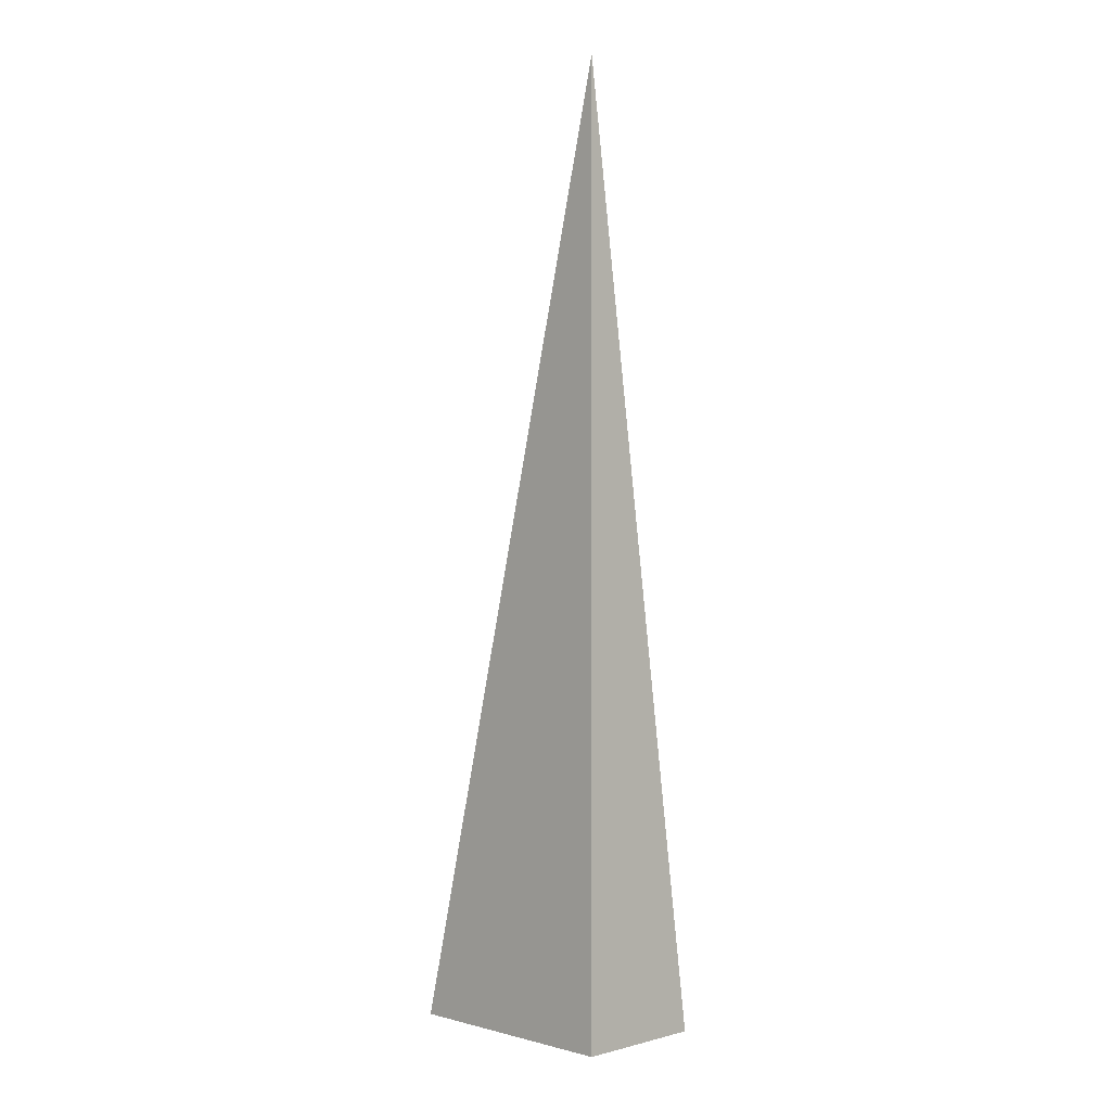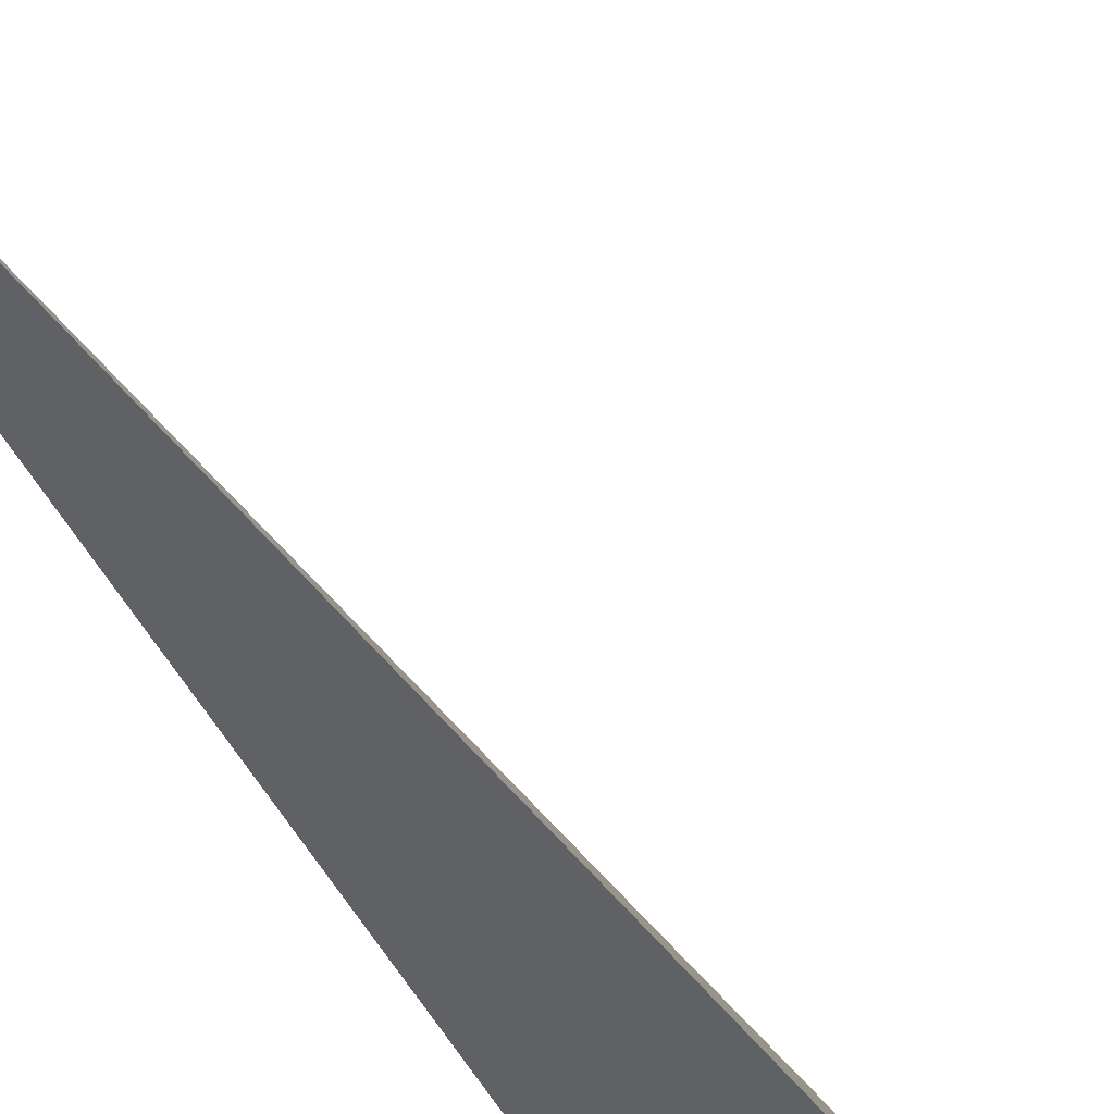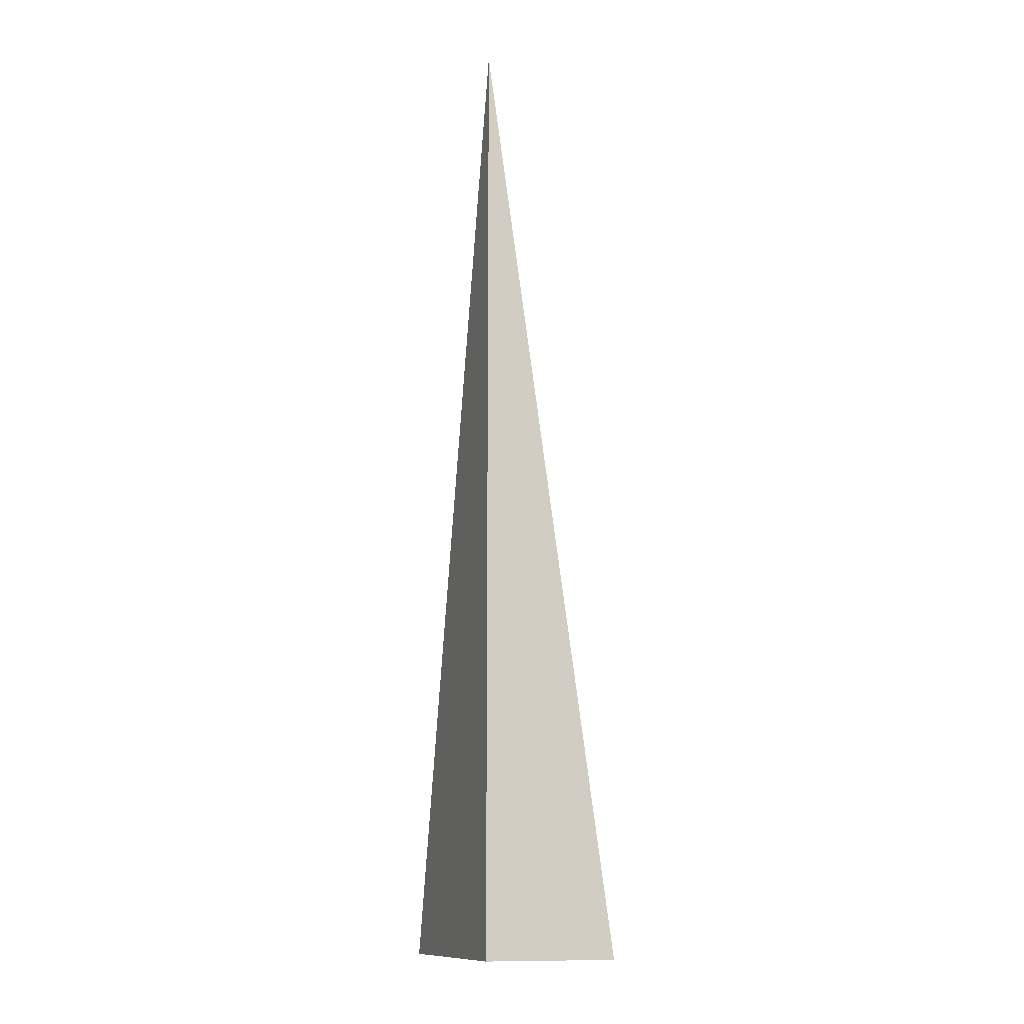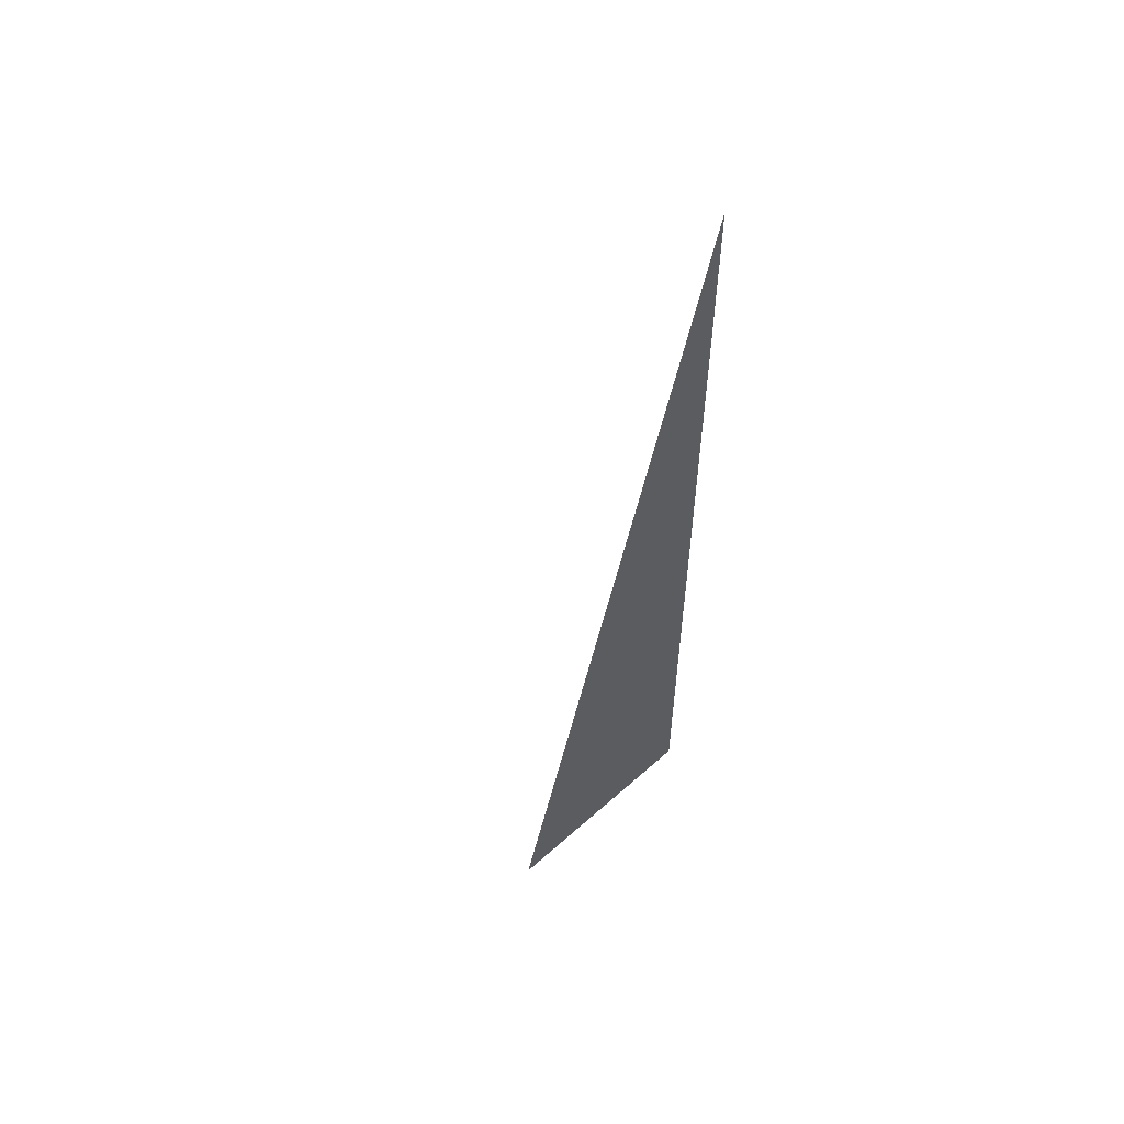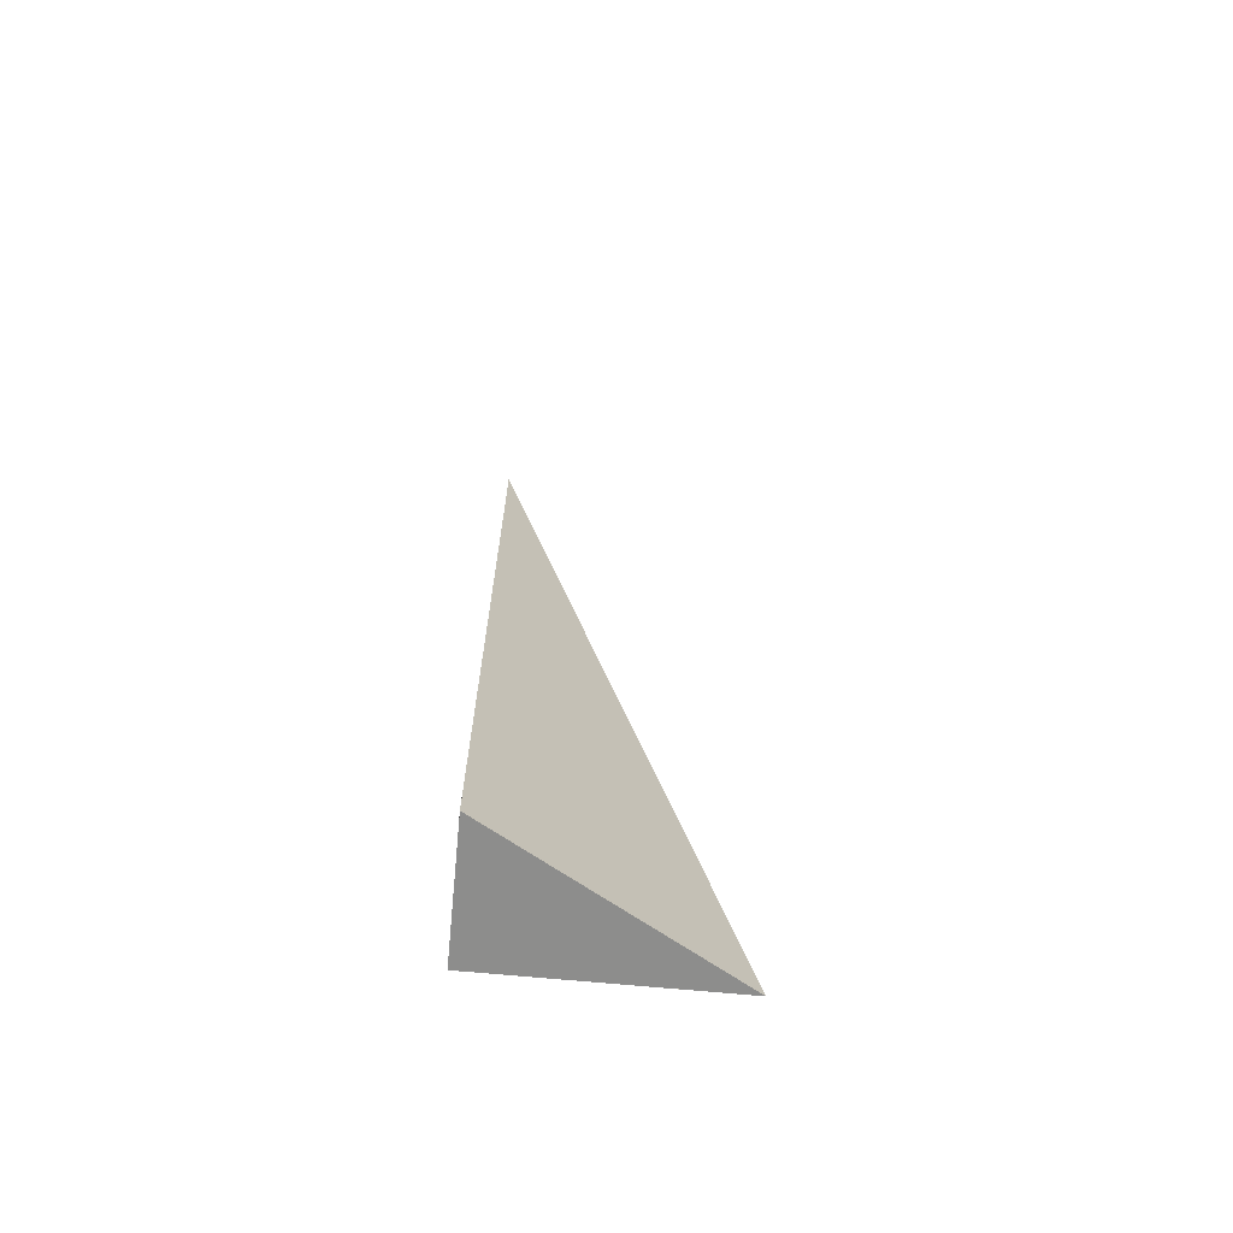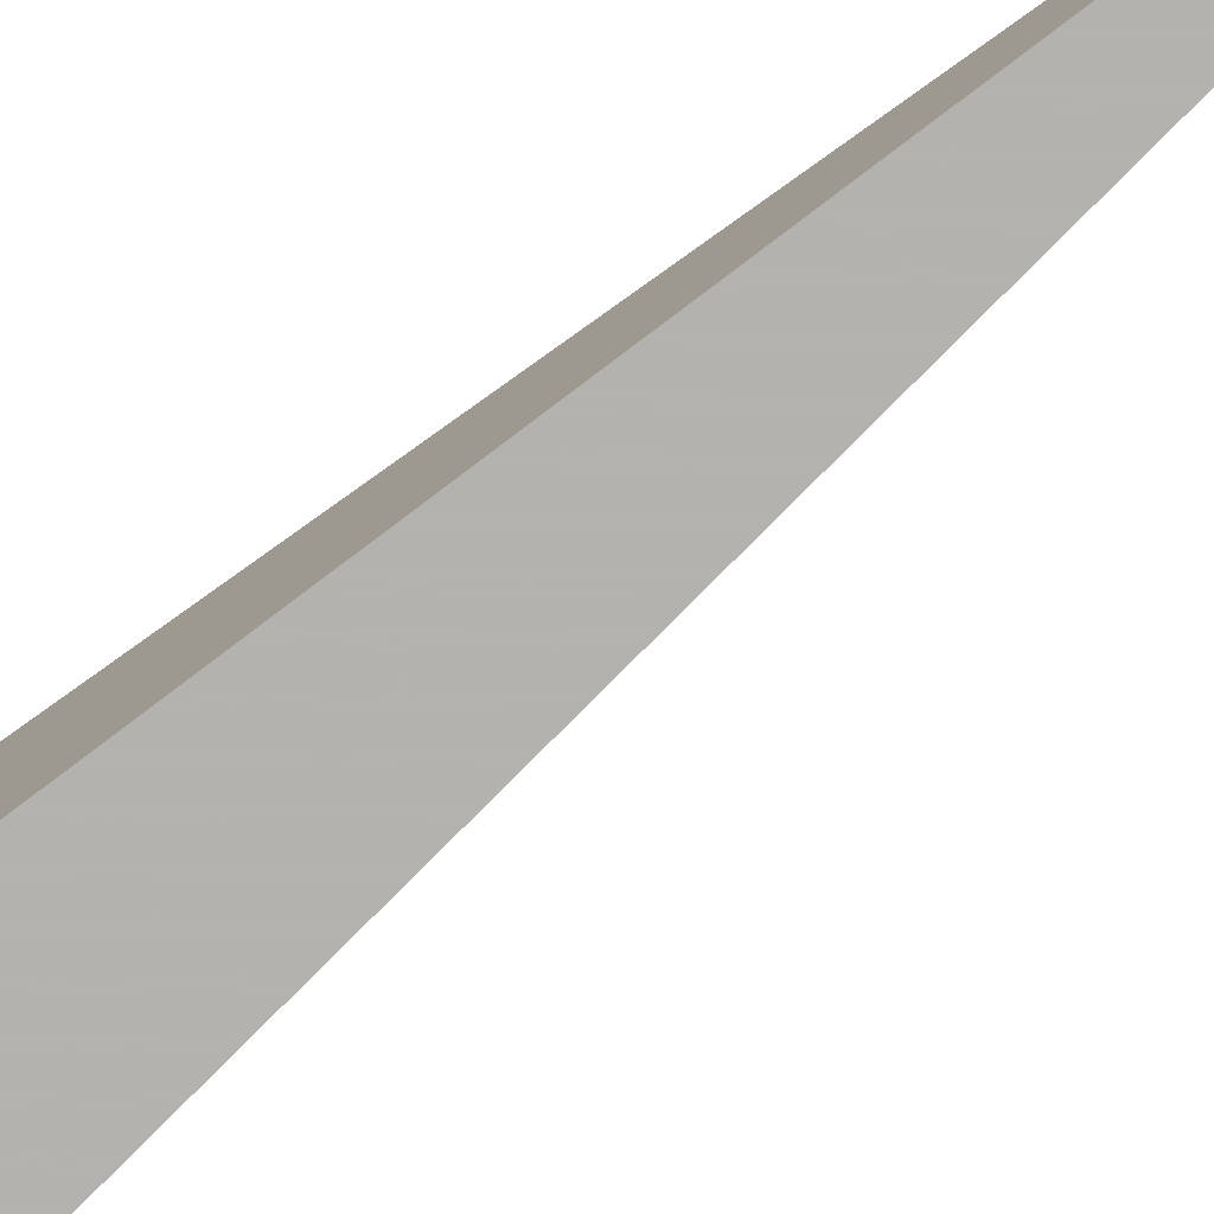
<metadata>
{"format":"obj","ext":"obj","renderer":"f3d","projection":"perspective","resolution":1024,"background":"white","views":[{"elev":0.3,"azim":-44.9,"up":"+Z"},{"elev":-45.8,"azim":25.6,"up":"+Y"},{"elev":-12.4,"azim":-19.2,"up":"+Z"},{"elev":57.4,"azim":-132.7,"up":"+Z"},{"elev":-64.4,"azim":84.3,"up":"+Z"},{"elev":-79.8,"azim":-52.9,"up":"+Y"}]}
</metadata>
<code>
v -0.04686 -0.08096 -0.3319
v 0.1406 -0.08096 -0.3319
v -0.04686 0.2429 -0.3319
v -0.04686 -0.08096 0.9956
v -0.04686 0.08096 -0.3319
v 0.04686 0.08096 -0.3319
v 0.04686 -0.08096 -0.3319
v 0.04686 -0.08096 0.3319
v -0.04686 -0.08096 0.3319
v -0.04686 0.08096 0.3319
v -0.04686 -6.939e-18 -0.3319
v -3.469e-18 -6.939e-18 -0.3319
v -3.469e-18 -0.08096 -0.3319
v -0.04686 0.1619 -0.3319
v -3.469e-18 0.1619 -0.3319
v -3.469e-18 0.08096 -0.3319
v 0.09371 -6.939e-18 -0.3319
v 0.09371 -0.08096 -0.3319
v 0.04686 -6.939e-18 -0.3319
v -3.469e-18 -0.08096 2.776e-17
v -0.04686 -0.08096 2.776e-17
v 0.09371 -0.08096 2.776e-17
v 0.04686 -0.08096 2.776e-17
v -3.469e-18 -0.08096 0.6637
v -0.04686 -0.08096 0.6637
v -3.469e-18 -0.08096 0.3319
v -0.04686 0.08096 2.776e-17
v -0.04686 0.1619 2.776e-17
v -0.04686 -6.939e-18 2.776e-17
v -0.04686 -6.939e-18 0.6637
v -0.04686 -6.939e-18 0.3319
v 0.04686 -6.939e-18 2.776e-17
v -3.469e-18 0.08096 2.776e-17
v -3.469e-18 -6.939e-18 0.3319
v -0.04686 -0.04048 -0.3319
v -0.02343 -0.04048 -0.3319
v -0.02343 -0.08096 -0.3319
v -0.04686 0.04048 -0.3319
v -0.02343 0.04048 -0.3319
v -0.02343 -6.939e-18 -0.3319
v 0.02343 -0.04048 -0.3319
v 0.02343 -0.08096 -0.3319
v -3.469e-18 -0.04048 -0.3319
v -0.04686 0.1214 -0.3319
v -0.02343 0.1214 -0.3319
v -0.02343 0.08096 -0.3319
v -0.04686 0.2024 -0.3319
v -0.02343 0.2024 -0.3319
v -0.02343 0.1619 -0.3319
v 0.02343 0.1214 -0.3319
v 0.02343 0.08096 -0.3319
v -3.469e-18 0.1214 -0.3319
v 0.07028 0.04048 -0.3319
v 0.07028 -6.939e-18 -0.3319
v 0.04686 0.04048 -0.3319
v 0.1171 -0.04048 -0.3319
v 0.1171 -0.08096 -0.3319
v 0.09371 -0.04048 -0.3319
v 0.07028 -0.08096 -0.3319
v 0.04686 -0.04048 -0.3319
v 0.07028 -0.04048 -0.3319
v -3.469e-18 0.04048 -0.3319
v 0.02343 0.04048 -0.3319
v 0.02343 -6.939e-18 -0.3319
v -0.02343 -0.08096 -0.1659
v -0.04686 -0.08096 -0.1659
v 0.02343 -0.08096 -0.1659
v -3.469e-18 -0.08096 -0.1659
v -0.02343 -0.08096 0.1659
v -0.04686 -0.08096 0.1659
v -0.02343 -0.08096 2.776e-17
v 0.07028 -0.08096 -0.1659
v 0.04686 -0.08096 -0.1659
v 0.1171 -0.08096 -0.1659
v 0.09371 -0.08096 -0.1659
v 0.07028 -0.08096 0.1659
v 0.04686 -0.08096 0.1659
v 0.07028 -0.08096 2.776e-17
v 0.02343 -0.08096 0.4978
v -3.469e-18 -0.08096 0.4978
v 0.02343 -0.08096 0.3319
v -0.02343 -0.08096 0.8297
v -0.04686 -0.08096 0.8297
v -0.02343 -0.08096 0.6637
v -0.04686 -0.08096 0.4978
v -0.02343 -0.08096 0.3319
v -0.02343 -0.08096 0.4978
v 0.02343 -0.08096 2.776e-17
v 0.02343 -0.08096 0.1659
v -3.469e-18 -0.08096 0.1659
v -0.04686 0.1619 -0.1659
v -0.04686 0.2024 -0.1659
v -0.04686 0.08096 -0.1659
v -0.04686 0.1214 -0.1659
v -0.04686 0.08096 0.1659
v -0.04686 0.1214 0.1659
v -0.04686 0.1214 2.776e-17
v -0.04686 -6.939e-18 -0.1659
v -0.04686 0.04048 -0.1659
v -0.04686 -0.04048 -0.1659
v -0.04686 -0.04048 0.1659
v -0.04686 -0.04048 2.776e-17
v -0.04686 -0.04048 0.4978
v -0.04686 -0.04048 0.3319
v -0.04686 -0.04048 0.8297
v -0.04686 -0.04048 0.6637
v -0.04686 0.04048 0.4978
v -0.04686 0.04048 0.3319
v -0.04686 -6.939e-18 0.4978
v -0.04686 0.04048 2.776e-17
v -0.04686 -6.939e-18 0.1659
v -0.04686 0.04048 0.1659
v 0.09371 -0.04048 -0.1659
v 0.04686 0.04048 -0.1659
v 0.07028 -6.939e-18 -0.1659
v 0.04686 -0.04048 0.1659
v 0.07028 -0.04048 2.776e-17
v -3.469e-18 0.1214 -0.1659
v 0.02343 0.08096 -0.1659
v -0.02343 0.1619 -0.1659
v -0.02343 0.08096 0.1659
v -0.02343 0.1214 2.776e-17
v -0.02343 -6.939e-18 0.4978
v -0.02343 0.04048 0.3319
v -0.02343 -0.04048 0.6637
v 0.02343 -0.04048 0.3319
v -3.469e-18 -0.04048 0.4978
v 0.02343 0.04048 2.776e-17
v -3.469e-18 0.04048 0.1659
v 0.02343 -6.939e-18 0.1659
f 1 35 37
f 35 11 36
f 36 13 37
f 35 36 37
f 11 38 40
f 38 5 39
f 39 12 40
f 38 39 40
f 12 41 43
f 41 7 42
f 42 13 43
f 41 42 43
f 11 40 36
f 40 12 43
f 43 13 36
f 40 43 36
f 5 44 46
f 44 14 45
f 45 16 46
f 44 45 46
f 14 47 49
f 47 3 48
f 48 15 49
f 47 48 49
f 15 50 52
f 50 6 51
f 51 16 52
f 50 51 52
f 14 49 45
f 49 15 52
f 52 16 45
f 49 52 45
f 6 53 55
f 53 17 54
f 54 19 55
f 53 54 55
f 17 56 58
f 56 2 57
f 57 18 58
f 56 57 58
f 18 59 61
f 59 7 60
f 60 19 61
f 59 60 61
f 17 58 54
f 58 18 61
f 61 19 54
f 58 61 54
f 5 46 39
f 46 16 62
f 62 12 39
f 46 62 39
f 16 51 63
f 51 6 55
f 55 19 63
f 51 55 63
f 19 60 64
f 60 7 41
f 41 12 64
f 60 41 64
f 16 63 62
f 63 19 64
f 64 12 62
f 63 64 62
f 1 37 66
f 37 13 65
f 65 21 66
f 37 65 66
f 13 42 68
f 42 7 67
f 67 20 68
f 42 67 68
f 20 69 71
f 69 9 70
f 70 21 71
f 69 70 71
f 13 68 65
f 68 20 71
f 71 21 65
f 68 71 65
f 7 59 73
f 59 18 72
f 72 23 73
f 59 72 73
f 18 57 75
f 57 2 74
f 74 22 75
f 57 74 75
f 22 76 78
f 76 8 77
f 77 23 78
f 76 77 78
f 18 75 72
f 75 22 78
f 78 23 72
f 75 78 72
f 8 79 81
f 79 24 80
f 80 26 81
f 79 80 81
f 24 82 84
f 82 4 83
f 83 25 84
f 82 83 84
f 25 85 87
f 85 9 86
f 86 26 87
f 85 86 87
f 24 84 80
f 84 25 87
f 87 26 80
f 84 87 80
f 7 73 67
f 73 23 88
f 88 20 67
f 73 88 67
f 23 77 89
f 77 8 81
f 81 26 89
f 77 81 89
f 26 86 90
f 86 9 69
f 69 20 90
f 86 69 90
f 23 89 88
f 89 26 90
f 90 20 88
f 89 90 88
f 3 47 92
f 47 14 91
f 91 28 92
f 47 91 92
f 14 44 94
f 44 5 93
f 93 27 94
f 44 93 94
f 27 95 97
f 95 10 96
f 96 28 97
f 95 96 97
f 14 94 91
f 94 27 97
f 97 28 91
f 94 97 91
f 5 38 99
f 38 11 98
f 98 29 99
f 38 98 99
f 11 35 100
f 35 1 66
f 66 21 100
f 35 66 100
f 21 70 102
f 70 9 101
f 101 29 102
f 70 101 102
f 11 100 98
f 100 21 102
f 102 29 98
f 100 102 98
f 9 85 104
f 85 25 103
f 103 31 104
f 85 103 104
f 25 83 106
f 83 4 105
f 105 30 106
f 83 105 106
f 30 107 109
f 107 10 108
f 108 31 109
f 107 108 109
f 25 106 103
f 106 30 109
f 109 31 103
f 106 109 103
f 5 99 93
f 99 29 110
f 110 27 93
f 99 110 93
f 29 101 111
f 101 9 104
f 104 31 111
f 101 104 111
f 31 108 112
f 108 10 95
f 95 27 112
f 108 95 112
f 29 111 110
f 111 31 112
f 112 27 110
f 111 112 110
f 2 56 74
f 56 17 113
f 113 22 74
f 56 113 74
f 17 53 115
f 53 6 114
f 114 32 115
f 53 114 115
f 32 116 117
f 116 8 76
f 76 22 117
f 116 76 117
f 17 115 113
f 115 32 117
f 117 22 113
f 115 117 113
f 6 50 119
f 50 15 118
f 118 33 119
f 50 118 119
f 15 48 120
f 48 3 92
f 92 28 120
f 48 92 120
f 28 96 122
f 96 10 121
f 121 33 122
f 96 121 122
f 15 120 118
f 120 28 122
f 122 33 118
f 120 122 118
f 10 107 124
f 107 30 123
f 123 34 124
f 107 123 124
f 30 105 125
f 105 4 82
f 82 24 125
f 105 82 125
f 24 79 127
f 79 8 126
f 126 34 127
f 79 126 127
f 30 125 123
f 125 24 127
f 127 34 123
f 125 127 123
f 6 119 114
f 119 33 128
f 128 32 114
f 119 128 114
f 33 121 129
f 121 10 124
f 124 34 129
f 121 124 129
f 34 126 130
f 126 8 116
f 116 32 130
f 126 116 130
f 33 129 128
f 129 34 130
f 130 32 128
f 129 130 128

</code>
